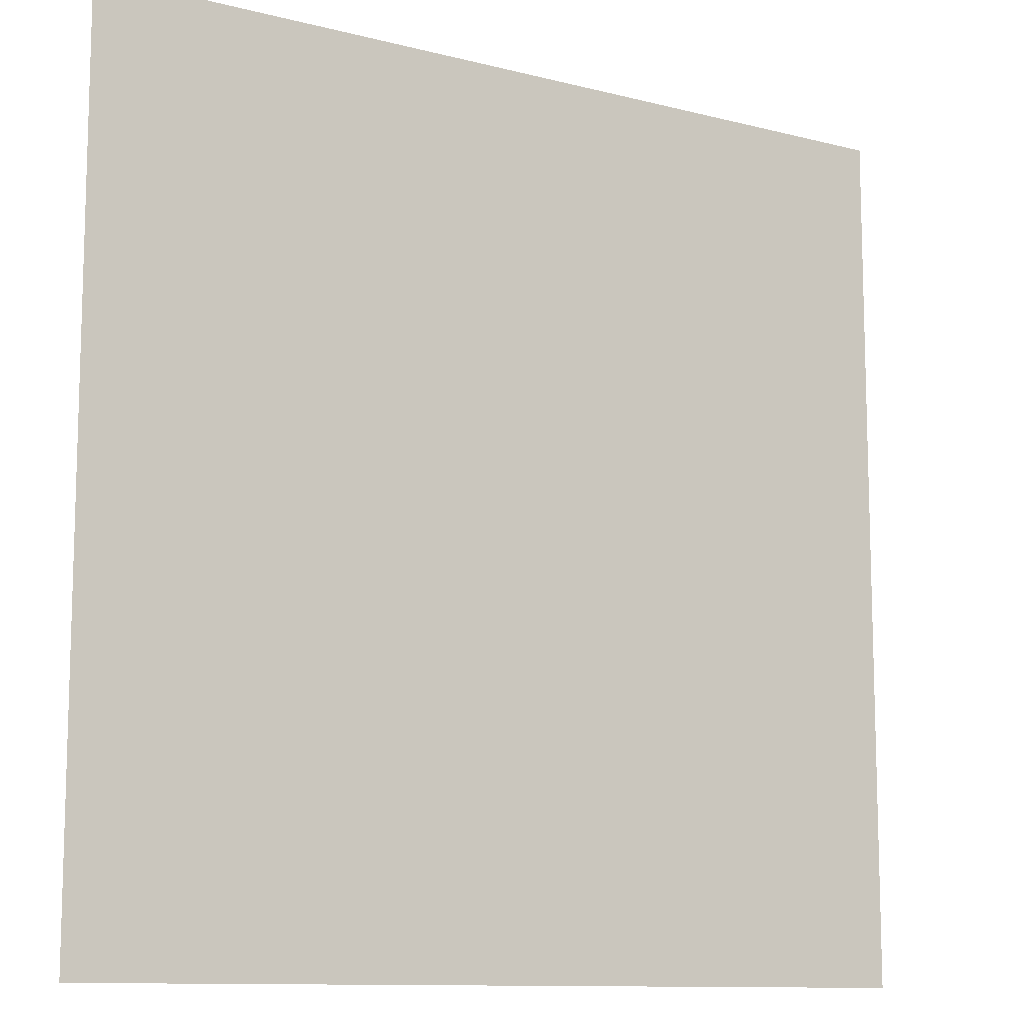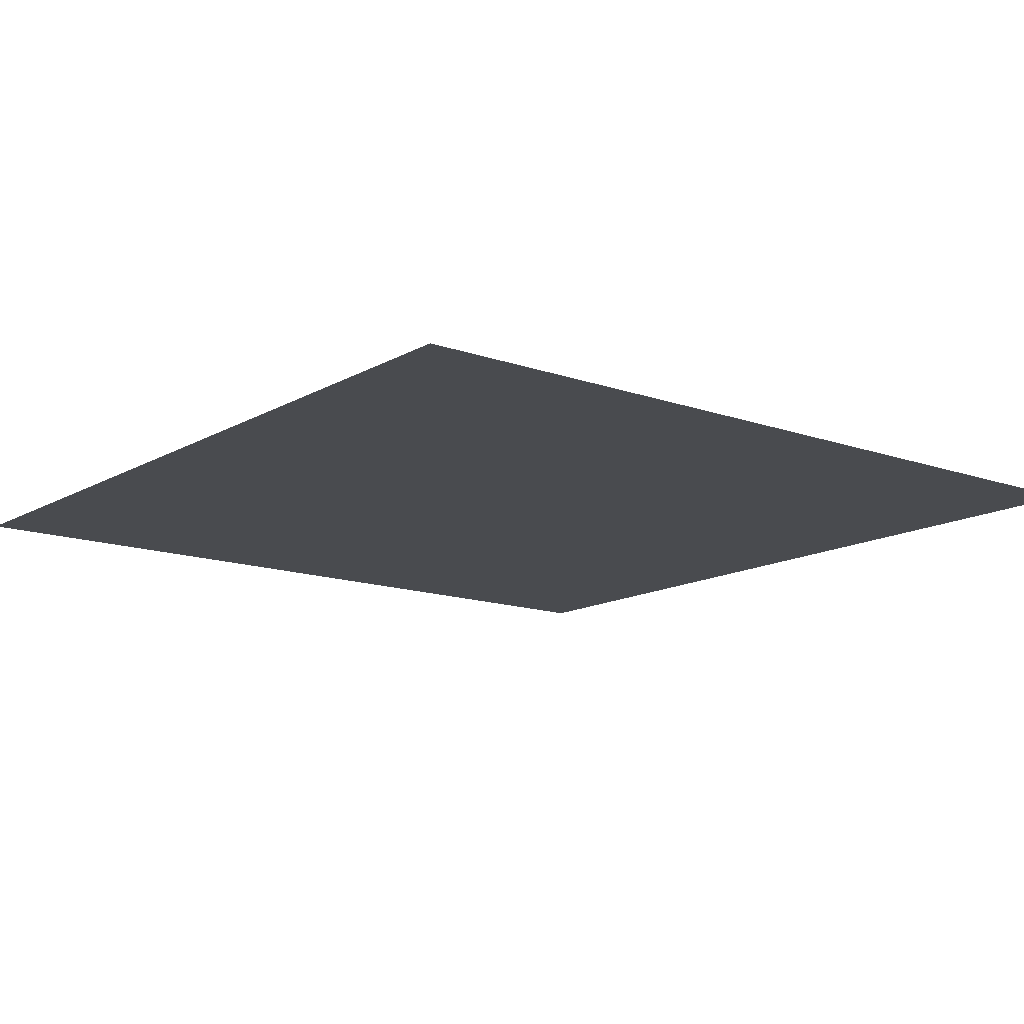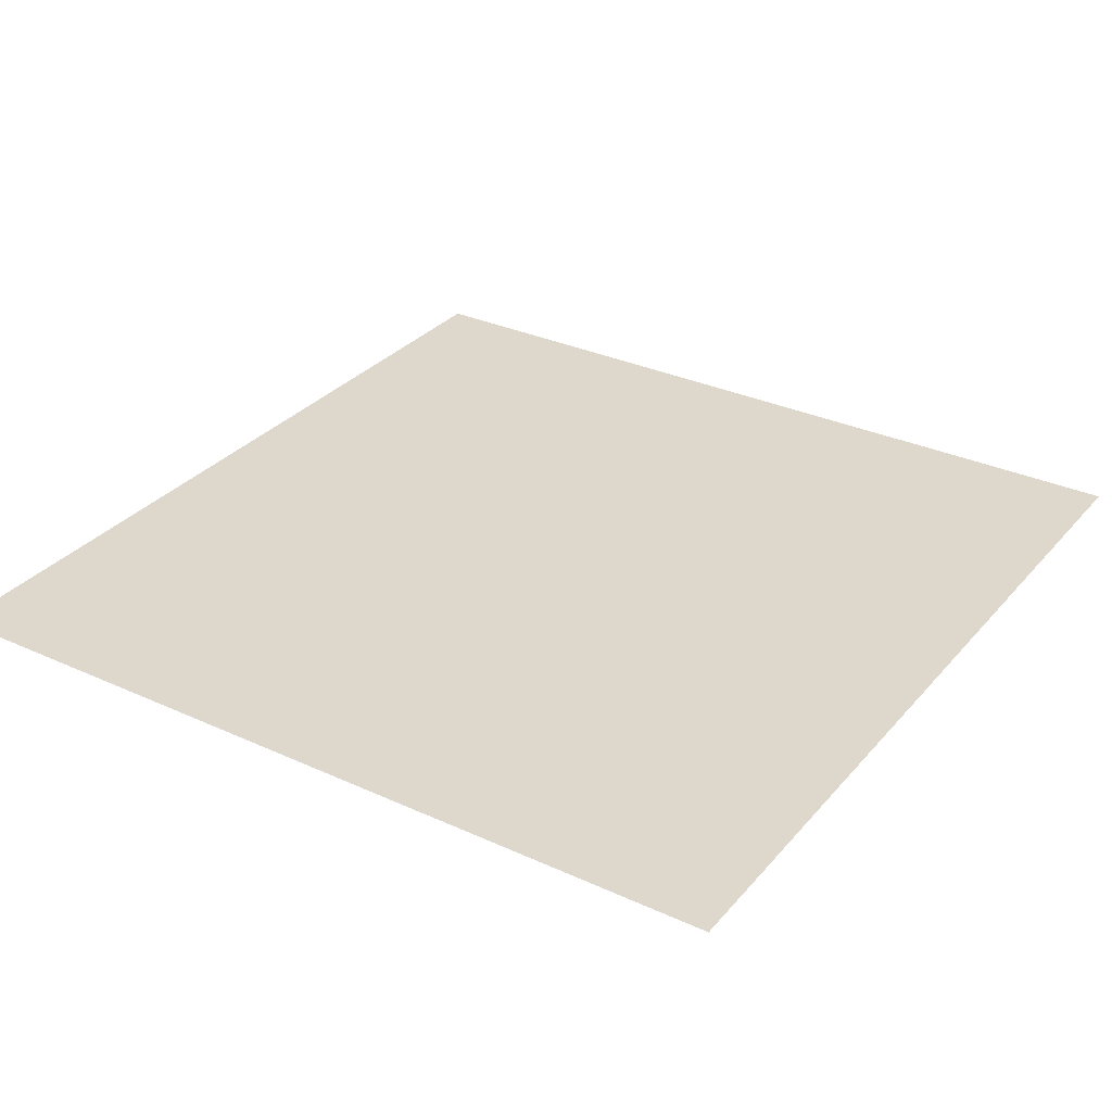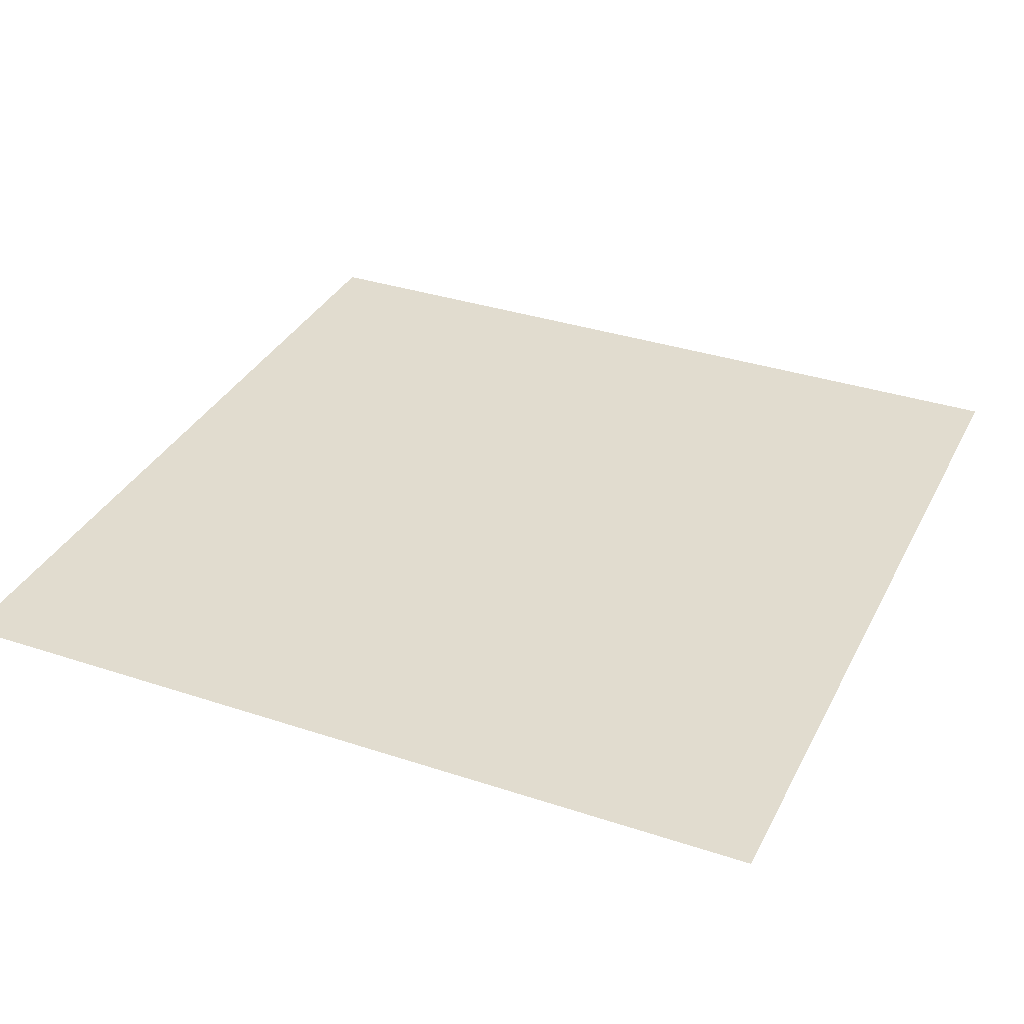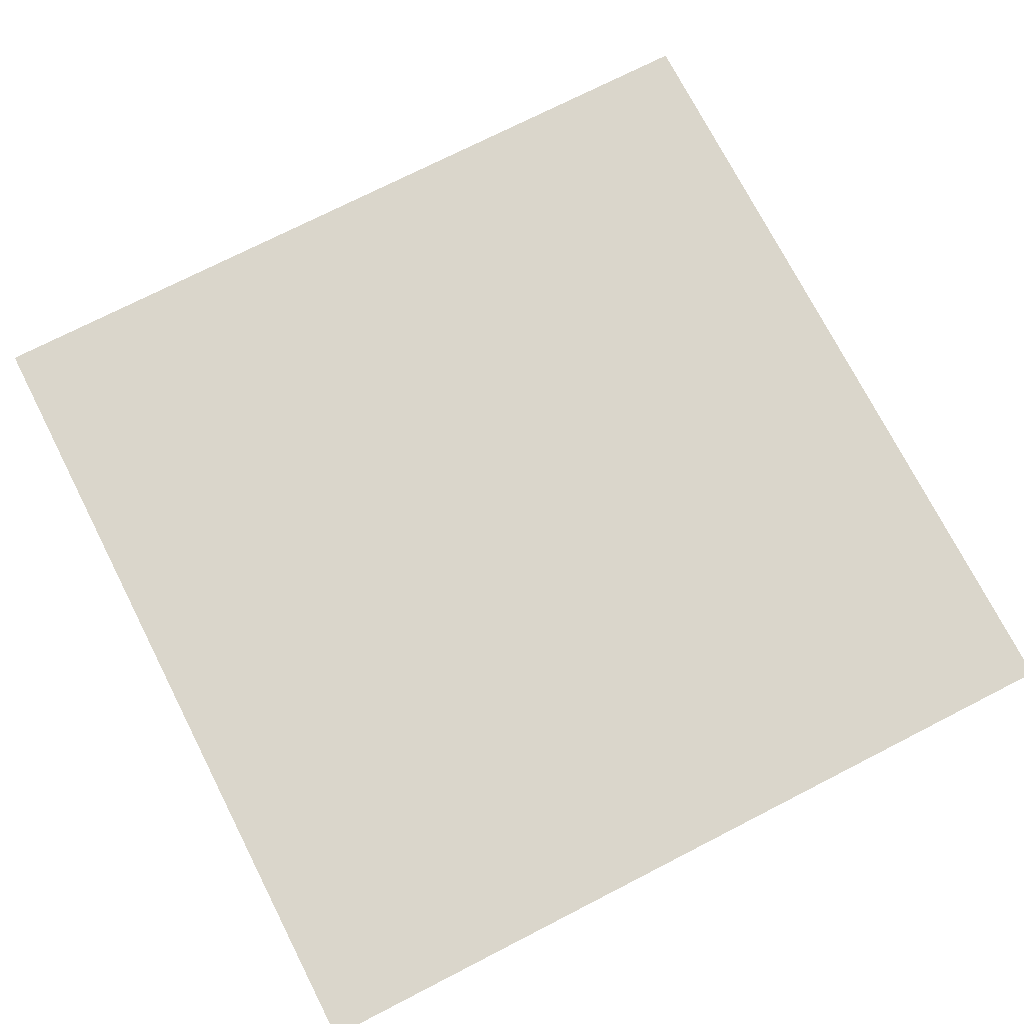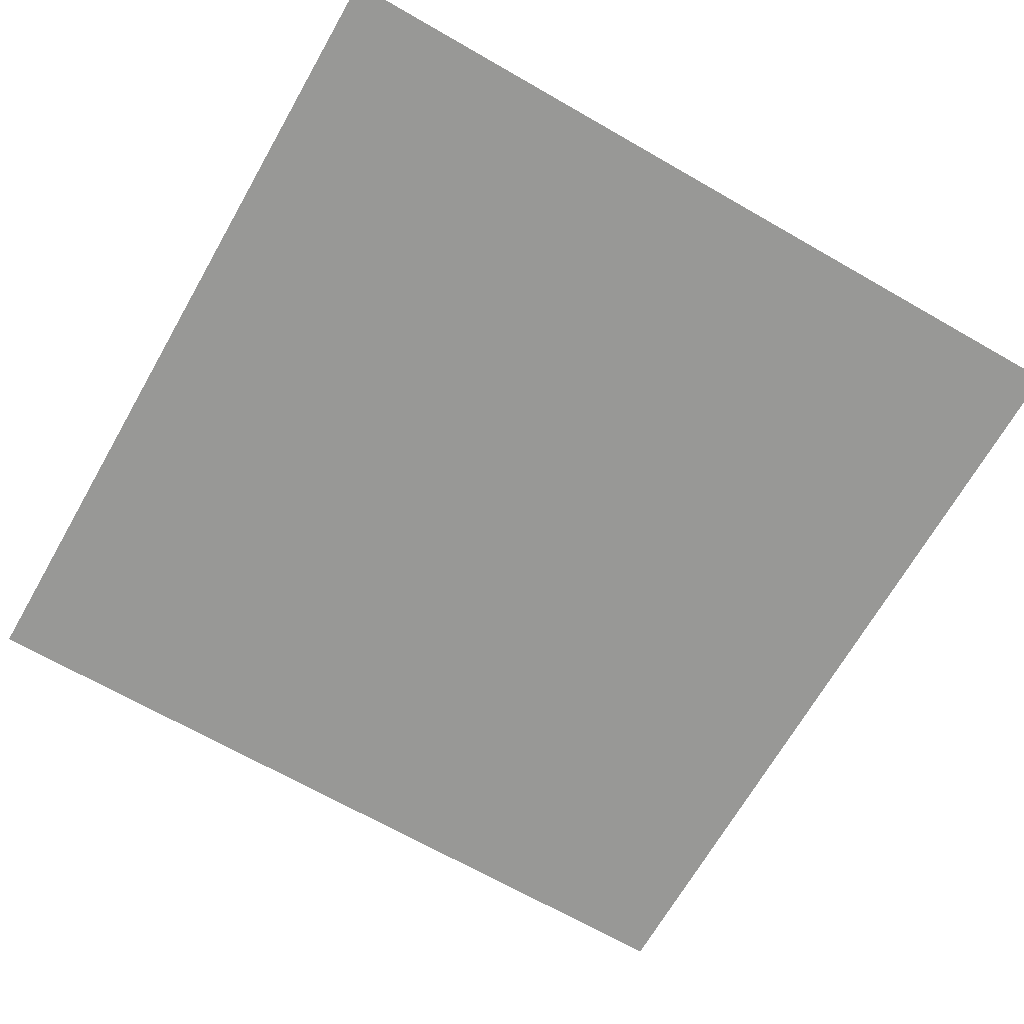
<metadata>
{"format":"obj","ext":"obj","renderer":"f3d","projection":"perspective","resolution":1024,"background":"white","views":[{"elev":-11.1,"azim":147.6,"up":"+Y"},{"elev":-13.8,"azim":-128.4,"up":"+Z"},{"elev":31.3,"azim":-56.9,"up":"+Z"},{"elev":34.4,"azim":-156.0,"up":"+Z"},{"elev":73.7,"azim":-27.1,"up":"+Z"},{"elev":-68.5,"azim":150.2,"up":"+Z"}]}
</metadata>
<code>
v 0 0 0
v 2 0 0
v 2 2 0
v 0 2 0
f 1 2 3
f 1 3 4

</code>
